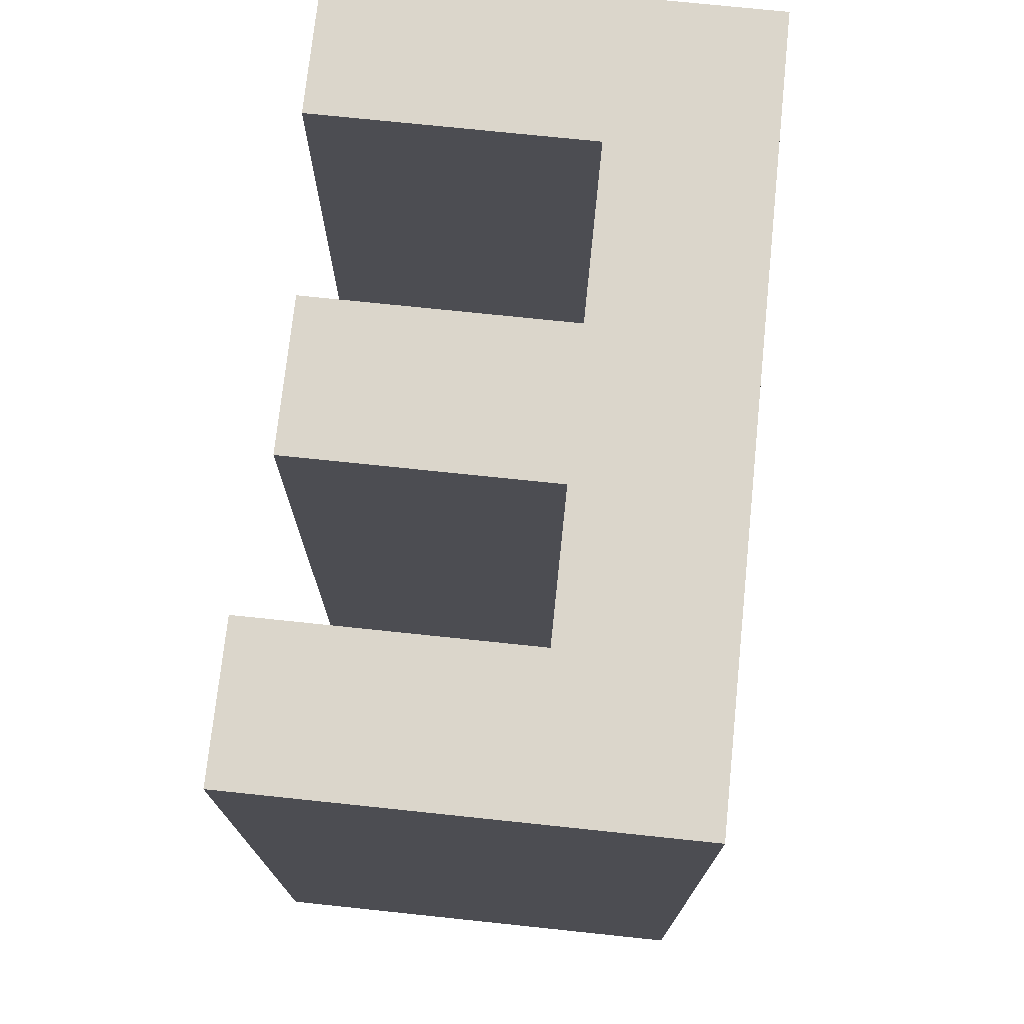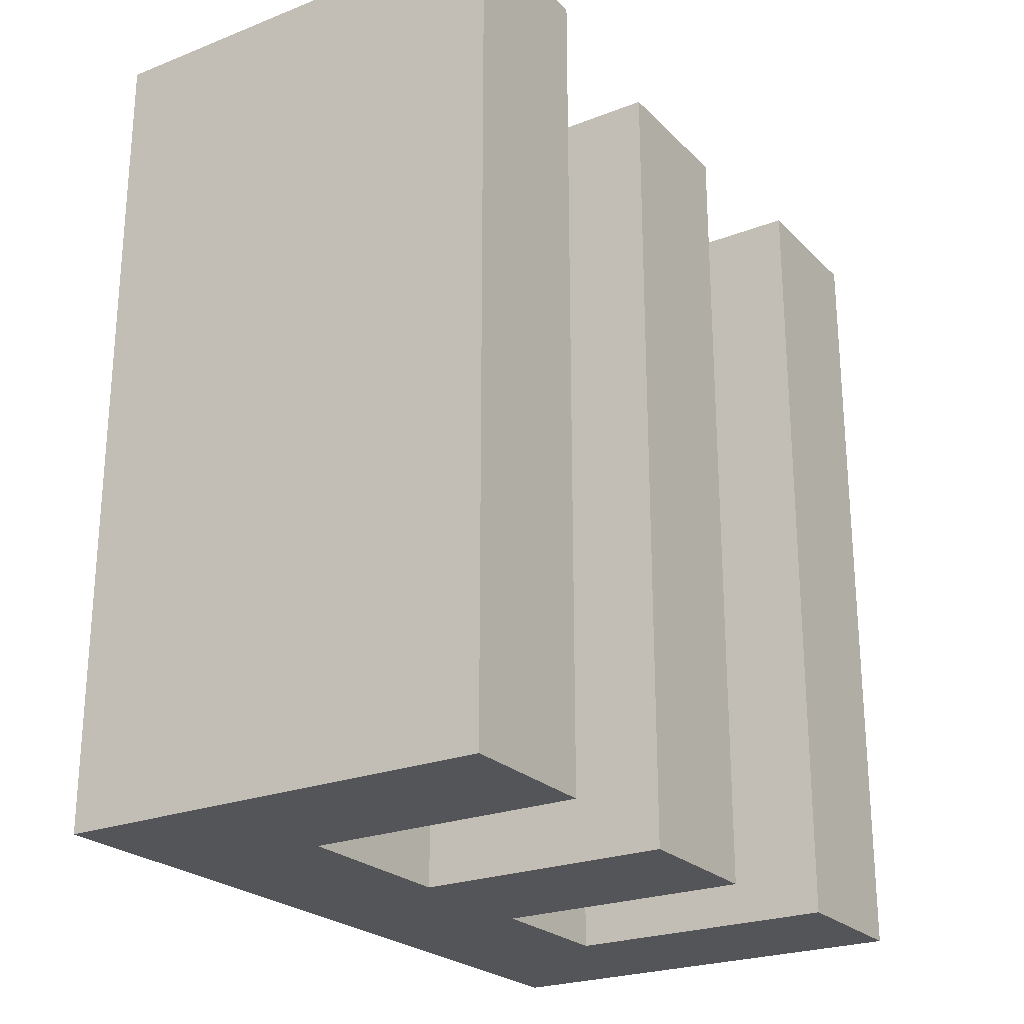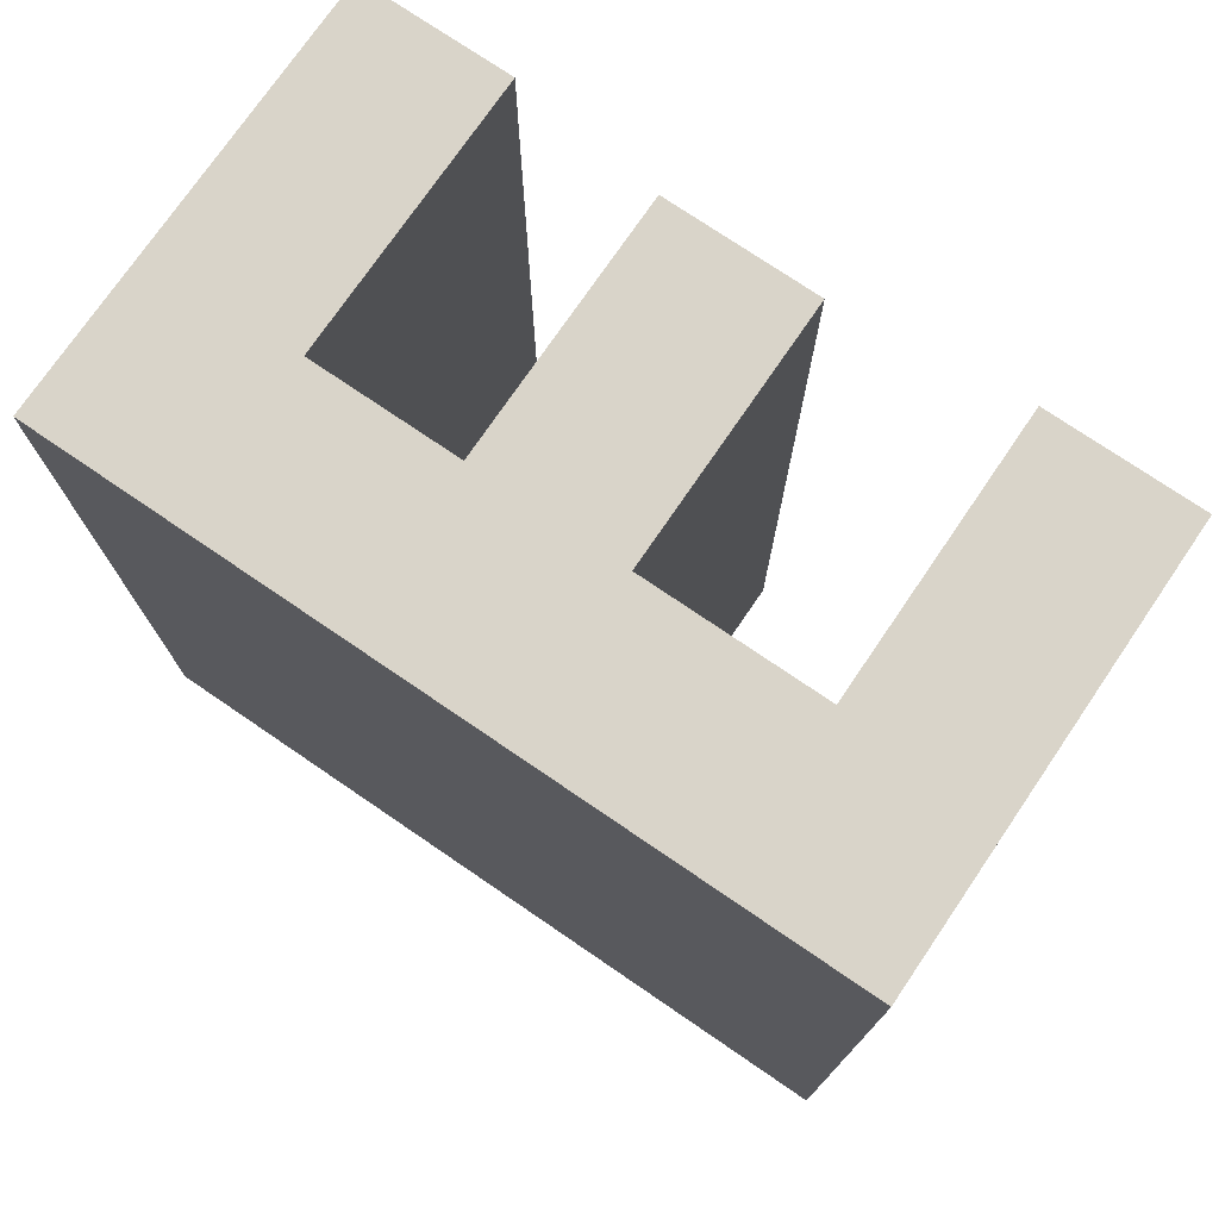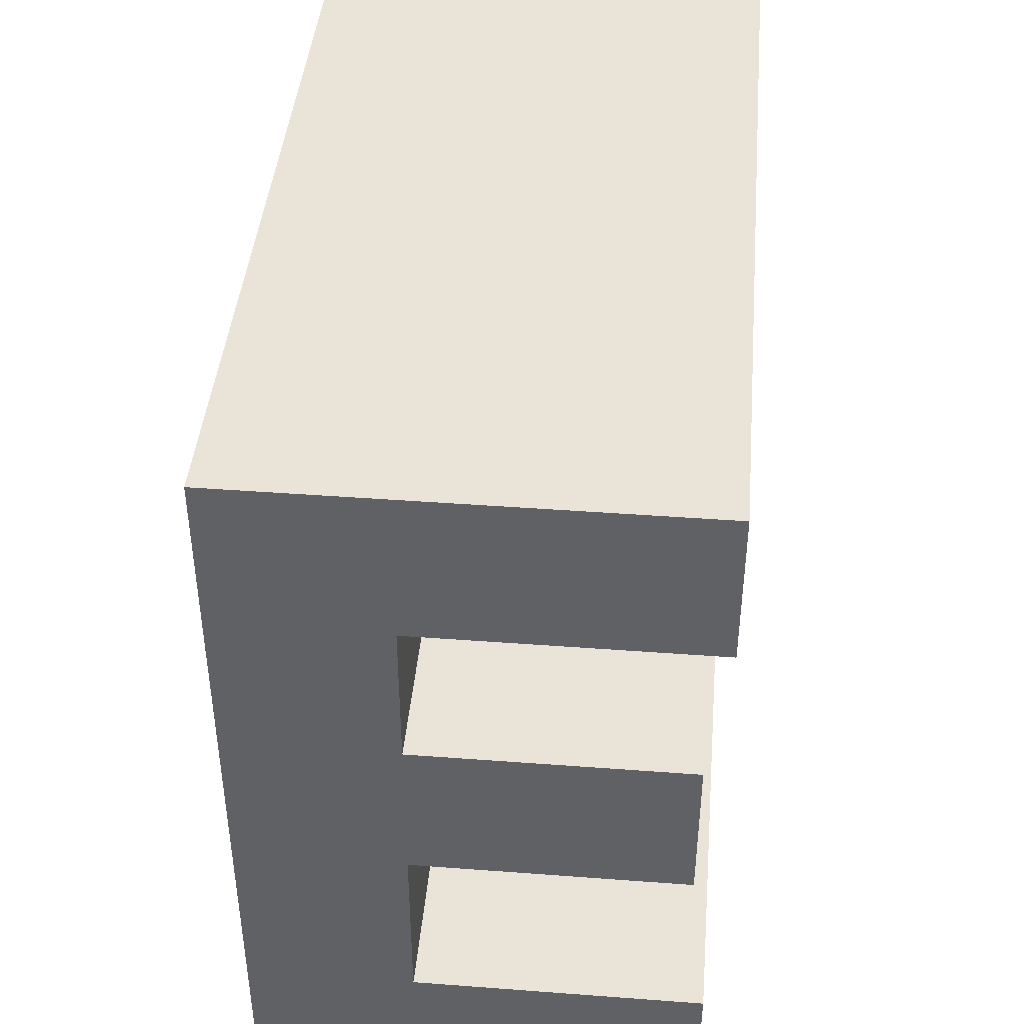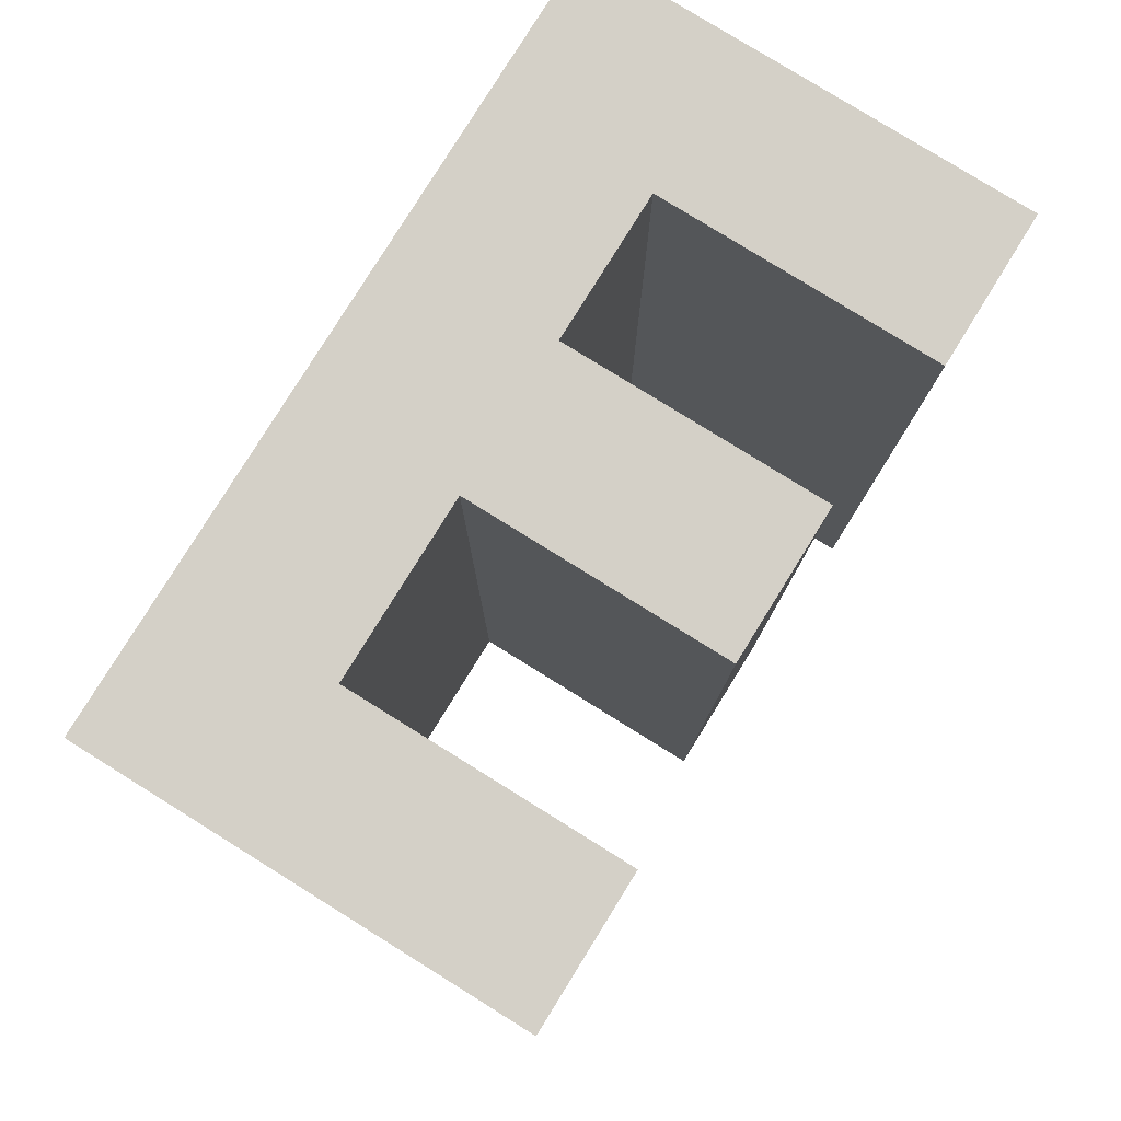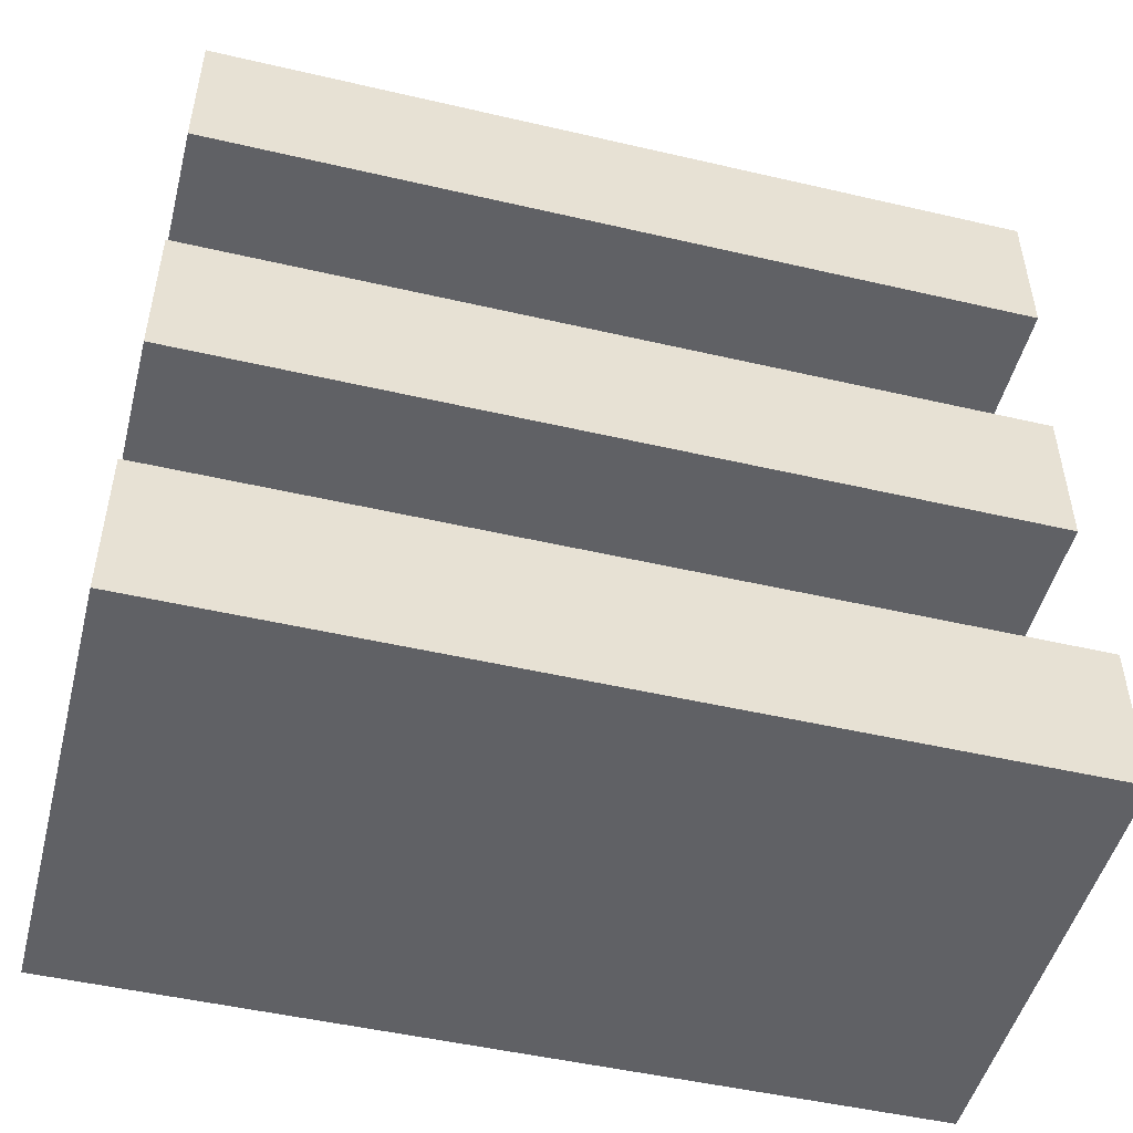
<metadata>
{"format":"obj","ext":"obj","renderer":"f3d","projection":"perspective","resolution":1024,"background":"white","views":[{"elev":73.5,"azim":-174.0,"up":"+Z"},{"elev":-24.1,"azim":32.8,"up":"+Z"},{"elev":74.9,"azim":-55.7,"up":"+Z"},{"elev":42.9,"azim":5.1,"up":"+Y"},{"elev":79.9,"azim":31.8,"up":"+Z"},{"elev":-49.3,"azim":75.6,"up":"+Y"}]}
</metadata>
<code>
o obj_0
v -5.326 9.457 20
v -5.326 9.457 0
v -5.326 -9.457 -0
v -5.326 -9.457 20
v 5.326 -9.457 -0
v 5.326 -9.457 20
v -1.412 -5.802 20
v -1.412 -1.455 20
v -1.412 2.217 20
v -1.412 5.785 20
v 5.326 -5.802 20
v 4.876 -1.455 -0
v 4.876 -1.455 20
v -1.412 -1.455 -0
v 5.326 5.785 0
v 5.326 5.785 20
v 5.326 -5.802 -0
v -1.412 -5.802 -0
v 5.326 9.457 0
v 5.326 9.457 20
v 4.876 2.217 0
v 4.876 2.217 20
v -1.412 5.785 0
v -1.412 2.217 0
f 1 2 4
f 4 2 3
f 5 6 4
f 5 4 3
f 4 8 1
f 7 8 4
f 1 8 9
f 1 9 10
f 6 11 7
f 6 7 4
f 12 13 8
f 12 8 14
f 11 17 18
f 11 18 7
f 19 20 16
f 19 16 15
f 6 5 17
f 6 17 11
f 19 2 20
f 21 22 13
f 21 13 12
f 23 15 10
f 16 10 15
f 15 23 19
f 2 19 23
f 24 21 12
f 24 12 14
f 2 23 24
f 2 24 14
f 18 3 14
f 2 1 20
f 21 24 9
f 21 9 22
f 14 8 7
f 14 7 18
f 23 10 9
f 23 9 24
f 3 18 5
f 2 14 3
f 17 5 18
f 20 1 10
f 20 10 16
f 22 9 8
f 22 8 13

</code>
